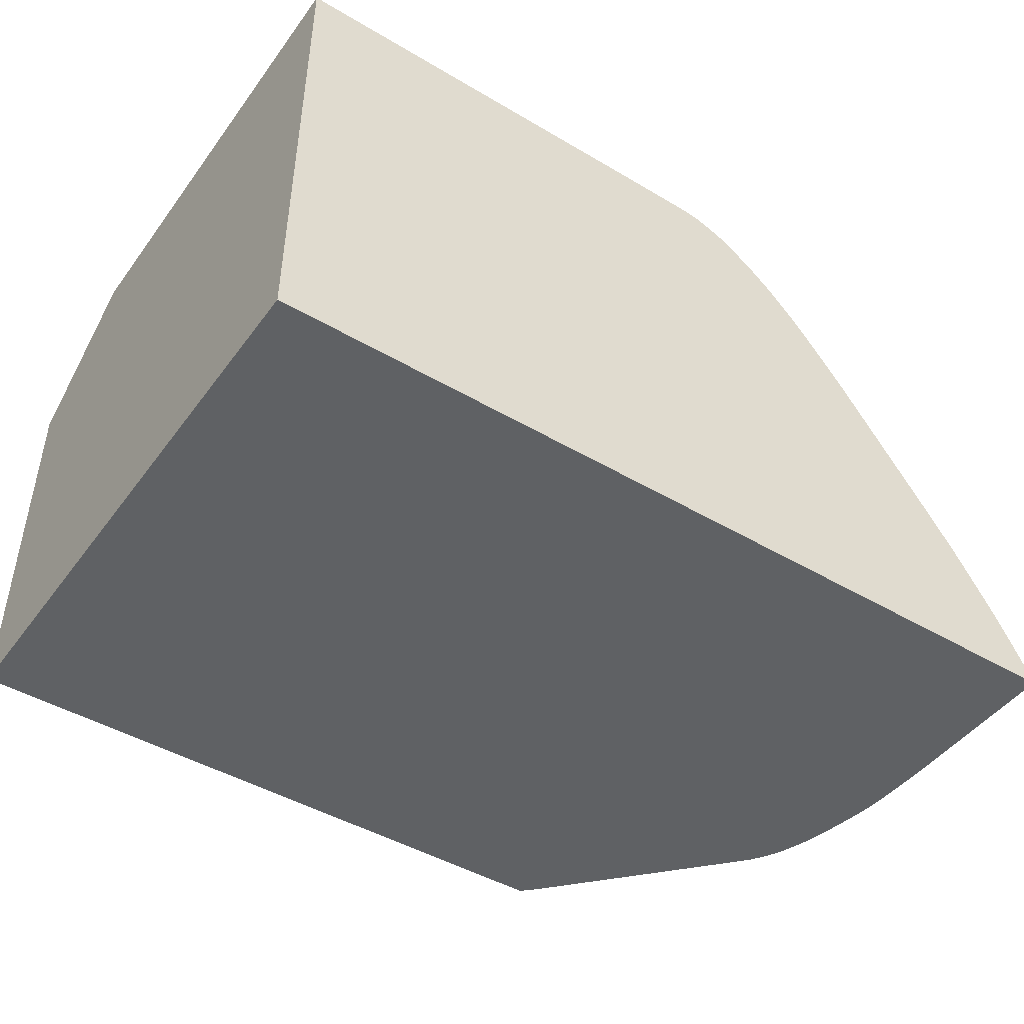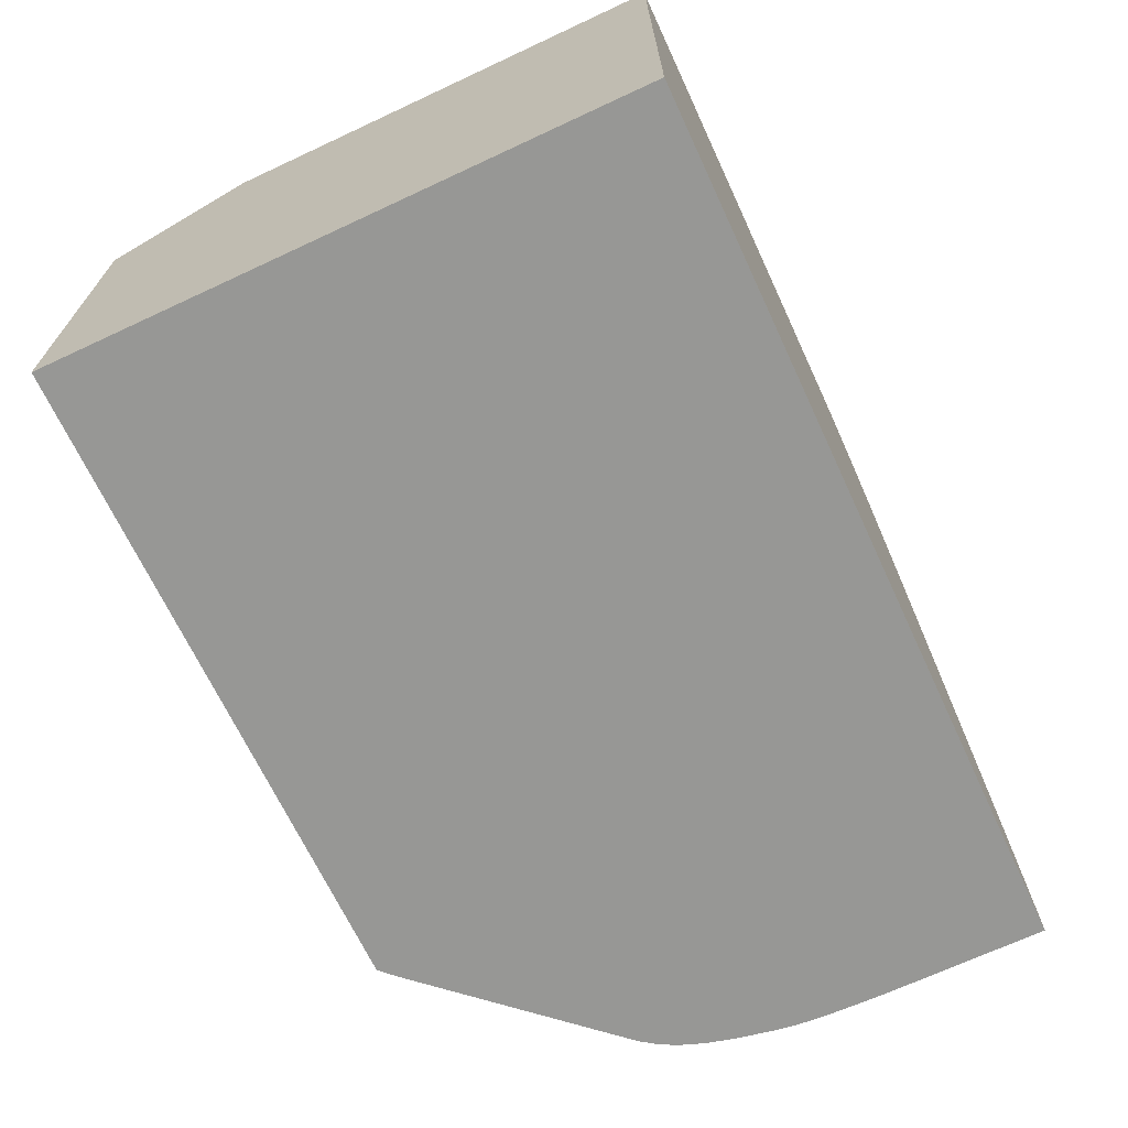
<metadata>
{"format":"obj","ext":"obj","renderer":"f3d","projection":"perspective","resolution":1024,"background":"white","views":[{"elev":-45.6,"azim":-34.2,"up":"+Z"},{"elev":-68.1,"azim":-65.0,"up":"+Z"}]}
</metadata>
<code>
v 0.01418 0.03039 0.03003
v 0.01345 0.03039 0.03244
v 0.01439 0.03018 0.03003
v 0.0005156 0.03039 0.03003
v 0.01463 0.02993 0.03003
v 0.01334 0.03039 0.03275
v 0.01737 0.02669 0.03074
v 0.01742 0.02676 0.03044
v 0.0005156 0.01802 0.03003
v 0.0005156 0.03039 0.03809
v 0.01747 0.0268 0.03016
v 0.01748 0.02682 0.03003
v 0.01328 0.03039 0.03286
v 0.017 0.0268 0.03138
v 0.01707 0.02688 0.03107
v 0.01688 0.02711 0.03107
v 0.01786 0.02627 0.03036
v 0.01791 0.02634 0.03006
v 0.01792 0.02634 0.03003
v 0.01781 0.02646 0.03003
v 0.0005156 0.01802 0.0403
v 0.01895 0.01802 0.03003
v 0.0005156 0.02764 0.0403
v 0.004341 0.02796 0.0403
v 0.004391 0.02796 0.0403
v 0.004772 0.02793 0.0403
v 0.005298 0.03039 0.03754
v 0.01321 0.03039 0.033
v 0.01324 0.03033 0.03303
v 0.0166 0.02687 0.0319
v 0.01691 0.02665 0.03169
v 0.01748 0.02639 0.03096
v 0.01337 0.03003 0.03323
v 0.01368 0.0294 0.03348
v 0.0138 0.02909 0.03365
v 0.0181 0.02608 0.03003
v 0.01781 0.02609 0.03064
v 0.01829 0.02575 0.03003
v 0.009111 0.01802 0.0403
v 0.01897 0.02117 0.03003
v 0.01883 0.01802 0.03031
v 0.004847 0.02792 0.0403
v 0.005761 0.03039 0.03746
v 0.01299 0.03039 0.03329
v 0.01649 0.02672 0.0322
v 0.01698 0.02635 0.0318
v 0.01738 0.02623 0.03127
v 0.01756 0.02607 0.0311
v 0.01309 0.03019 0.03338
v 0.01325 0.02988 0.03353
v 0.01338 0.02958 0.03367
v 0.01352 0.02925 0.03381
v 0.01367 0.02892 0.03395
v 0.0138 0.02862 0.03409
v 0.01421 0.0281 0.03404
v 0.01785 0.02579 0.03082
v 0.01794 0.02596 0.03051
v 0.01839 0.02552 0.03003
v 0.01826 0.02564 0.03018
v 0.01033 0.01802 0.04029
v 0.009696 0.02103 0.0403
v 0.01897 0.02146 0.03003
v 0.01879 0.01802 0.03041
v 0.005179 0.02784 0.0403
v 0.005466 0.02809 0.03996
v 0.006157 0.03039 0.03734
v 0.005269 0.02782 0.0403
v 0.01283 0.03039 0.03346
v 0.01655 0.02642 0.03228
v 0.01686 0.02605 0.0321
v 0.01429 0.0278 0.03414
v 0.01468 0.02722 0.03406
v 0.01474 0.02697 0.03413
v 0.01704 0.02605 0.03187
v 0.01728 0.02607 0.03152
v 0.01745 0.02593 0.03136
v 0.01294 0.03005 0.0337
v 0.01309 0.02973 0.03384
v 0.01324 0.02941 0.03398
v 0.01337 0.0291 0.03411
v 0.01351 0.02878 0.03425
v 0.01335 0.02863 0.03454
v 0.01365 0.02843 0.03439
v 0.01376 0.02812 0.03451
v 0.01387 0.0283 0.03425
v 0.01409 0.02792 0.03428
v 0.01416 0.02757 0.03444
v 0.0179 0.02548 0.03091
v 0.01801 0.02562 0.03064
v 0.01775 0.02562 0.03106
v 0.0183 0.02531 0.03035
v 0.01852 0.02515 0.03003
v 0.01049 0.01802 0.04028
v 0.009682 0.02211 0.0403
v 0.009702 0.02194 0.0403
v 0.009721 0.0217 0.0403
v 0.009725 0.02149 0.0403
v 0.01897 0.02194 0.03003
v 0.0189 0.02194 0.03015
v 0.01832 0.01829 0.0313
v 0.01832 0.01802 0.03131
v 0.01845 0.01802 0.03107
v 0.01867 0.01802 0.03064
v 0.01872 0.01802 0.03054
v 0.005589 0.0277 0.0403
v 0.005761 0.02803 0.0399
v 0.00626 0.03039 0.0373
v 0.01277 0.03039 0.03352
v 0.01279 0.03035 0.03354
v 0.01692 0.02572 0.03217
v 0.01483 0.02651 0.03423
v 0.01663 0.02605 0.03236
v 0.01442 0.02739 0.03425
v 0.01424 0.02726 0.03453
v 0.01454 0.02697 0.03435
v 0.0171 0.02558 0.03201
v 0.01736 0.0256 0.03168
v 0.01751 0.0256 0.03145
v 0.01279 0.02989 0.034
v 0.01293 0.02959 0.03412
v 0.01321 0.02893 0.03442
v 0.0129 0.02909 0.03454
v 0.01302 0.02875 0.03469
v 0.01318 0.02834 0.03487
v 0.01329 0.0281 0.03495
v 0.01351 0.0283 0.03462
v 0.01384 0.02788 0.03458
v 0.01353 0.02792 0.03483
v 0.01369 0.02755 0.0349
v 0.01397 0.02741 0.03472
v 0.01796 0.02514 0.03099
v 0.01835 0.025 0.03044
v 0.01844 0.02515 0.03018
v 0.01865 0.02468 0.03003
v 0.01076 0.01802 0.04024
v 0.009629 0.0224 0.0403
v 0.01895 0.0224 0.03003
v 0.01889 0.0224 0.03014
v 0.01877 0.0224 0.03037
v 0.01877 0.02194 0.03038
v 0.01832 0.01854 0.0313
v 0.01825 0.01802 0.03144
v 0.005761 0.02762 0.0403
v 0.005761 0.0278 0.04012
v 0.006135 0.02818 0.03959
v 0.006447 0.02857 0.03906
v 0.00642 0.03039 0.03722
v 0.01253 0.03039 0.03372
v 0.01696 0.02542 0.03223
v 0.01511 0.02623 0.03402
v 0.01463 0.02651 0.03445
v 0.01378 0.02724 0.03498
v 0.01408 0.02697 0.03483
v 0.01431 0.02697 0.03461
v 0.0174 0.02533 0.03174
v 0.01781 0.02514 0.03122
v 0.01237 0.03039 0.03384
v 0.01224 0.03039 0.03393
v 0.01248 0.03001 0.03411
v 0.01261 0.02971 0.03427
v 0.01274 0.02939 0.03443
v 0.01284 0.02857 0.03495
v 0.007445 0.02682 0.04004
v 0.007494 0.02641 0.0403
v 0.007719 0.02617 0.0403
v 0.0132 0.02751 0.03534
v 0.01339 0.02779 0.03503
v 0.007925 0.02593 0.0403
v 0.008164 0.02563 0.0403
v 0.008191 0.02559 0.0403
v 0.008328 0.02541 0.0403
v 0.0135 0.02738 0.03516
v 0.01785 0.02483 0.03128
v 0.01839 0.02468 0.03049
v 0.01858 0.02468 0.03016
v 0.01824 0.02468 0.03072
v 0.01872 0.02433 0.03003
v 0.01093 0.01802 0.04019
v 0.009606 0.0225 0.0403
v 0.01124 0.01802 0.04008
v 0.01895 0.02251 0.03003
v 0.01889 0.02286 0.03012
v 0.01875 0.02286 0.03035
v 0.01861 0.0224 0.03061
v 0.01863 0.02194 0.03061
v 0.01806 0.01802 0.03177
v 0.0182 0.01802 0.03154
v 0.005819 0.02759 0.0403
v 0.00611 0.02772 0.04004
v 0.006438 0.0281 0.03952
v 0.006751 0.02849 0.03899
v 0.006664 0.03039 0.03711
v 0.01652 0.02547 0.0327
v 0.01464 0.02209 0.03584
v 0.01468 0.02179 0.03589
v 0.017 0.02514 0.03227
v 0.01515 0.02593 0.03407
v 0.01466 0.02628 0.0345
v 0.01416 0.0266 0.03491
v 0.01385 0.02697 0.03504
v 0.0133 0.02721 0.03542
v 0.01743 0.02502 0.03179
v 0.01726 0.02516 0.03196
v 0.01199 0.03039 0.0341
v 0.008764 0.02859 0.03772
v 0.008189 0.02804 0.03855
v 0.007497 0.02731 0.03961
v 0.01244 0.02952 0.03453
v 0.007801 0.02718 0.03951
v 0.007262 0.02712 0.03992
v 0.007177 0.02669 0.0403
v 0.007239 0.02664 0.0403
v 0.008498 0.02516 0.0403
v 0.01788 0.02453 0.03132
v 0.01799 0.02468 0.0311
v 0.01843 0.02423 0.03056
v 0.0187 0.02377 0.03025
v 0.01883 0.02376 0.03003
v 0.01875 0.02416 0.03003
v 0.01828 0.02423 0.03079
v 0.00951 0.02286 0.0403
v 0.01132 0.01802 0.04004
v 0.01143 0.01802 0.03999
v 0.01894 0.02286 0.03003
v 0.01893 0.02296 0.03003
v 0.0189 0.02331 0.03003
v 0.01887 0.02331 0.03008
v 0.01873 0.02331 0.03031
v 0.01858 0.02286 0.03061
v 0.0184 0.0224 0.03094
v 0.01841 0.02194 0.03097
v 0.01829 0.02103 0.03124
v 0.01797 0.01802 0.03193
v 0.0062 0.02739 0.0403
v 0.006675 0.02804 0.03946
v 0.007029 0.02819 0.03913
v 0.007036 0.02864 0.03869
v 0.007188 0.03039 0.03685
v 0.007078 0.03039 0.0369
v 0.01374 0.02076 0.03722
v 0.01378 0.02045 0.03727
v 0.01382 0.02012 0.03732
v 0.01388 0.01966 0.03738
v 0.01472 0.02149 0.03593
v 0.01498 0.02152 0.03561
v 0.01332 0.02042 0.03772
v 0.009602 0.02387 0.03994
v 0.009028 0.02422 0.0403
v 0.009293 0.02423 0.04007
v 0.008688 0.02485 0.0403
v 0.008758 0.02473 0.0403
v 0.008847 0.02457 0.0403
v 0.009029 0.02423 0.0403
v 0.01746 0.02468 0.03183
v 0.01515 0.02139 0.03544
v 0.01466 0.02028 0.03631
v 0.01191 0.03039 0.03415
v 0.007335 0.02809 0.03905
v 0.007884 0.02816 0.03865
v 0.007306 0.02761 0.03949
v 0.006959 0.02724 0.04001
v 0.007083 0.02693 0.04018
v 0.006995 0.02684 0.0403
v 0.01833 0.02361 0.03085
v 0.01831 0.02392 0.03083
v 0.01464 0.01829 0.03674
v 0.01466 0.01802 0.03677
v 0.009506 0.02287 0.0403
v 0.0115 0.01802 0.03996
v 0.01169 0.01802 0.03983
v 0.01853 0.02331 0.03061
v 0.01837 0.02286 0.03091
v 0.01504 0.01829 0.0362
v 0.01612 0.01875 0.03462
v 0.01637 0.01829 0.03432
v 0.01654 0.01802 0.03411
v 0.01663 0.01802 0.034
v 0.01693 0.01802 0.03356
v 0.01709 0.01802 0.03333
v 0.01718 0.01802 0.03319
v 0.01732 0.01802 0.03299
v 0.01738 0.01802 0.03289
v 0.01746 0.01802 0.03276
v 0.01754 0.01802 0.03263
v 0.006484 0.02721 0.0403
v 0.007 0.02772 0.03958
v 0.006675 0.02781 0.03966
v 0.007185 0.02837 0.03887
v 0.008233 0.02991 0.03676
v 0.007929 0.03 0.03684
v 0.007588 0.03039 0.03663
v 0.01338 0.02012 0.03777
v 0.01272 0.01829 0.03896
v 0.01296 0.01829 0.03873
v 0.01367 0.01966 0.03761
v 0.01331 0.01802 0.03844
v 0.01343 0.01802 0.0383
v 0.01411 0.01966 0.03712
v 0.009169 0.02389 0.0403
v 0.009223 0.02376 0.0403
v 0.01416 0.01802 0.03741
v 0.01374 0.01802 0.03794
v 0.01384 0.01802 0.03781
v 0.01394 0.01802 0.03768
v 0.01409 0.01802 0.0375
v 0.01055 0.03039 0.03495
v 0.006675 0.02708 0.0403
v 0.006733 0.02704 0.0403
v 0.006926 0.02689 0.0403
v 0.01468 0.01802 0.03673
v 0.01431 0.01802 0.03722
v 0.009474 0.02298 0.0403
v 0.0118 0.01802 0.03977
v 0.01614 0.01829 0.03465
v 0.01645 0.01802 0.03425
v 0.008701 0.03039 0.03601
v 0.008261 0.03039 0.03626
v 0.007963 0.03039 0.03643
v 0.01263 0.01802 0.03912
v 0.01277 0.01802 0.039
v 0.01249 0.01829 0.03916
v 0.01238 0.01802 0.03934
v 0.01287 0.01802 0.03891
v 0.013 0.01802 0.03877
v 0.01309 0.01802 0.03867
v 0.01323 0.01802 0.03853
v 0.01352 0.01802 0.0382
v 0.01366 0.01802 0.03804
v 0.009279 0.0236 0.0403
v 0.01227 0.01802 0.03943
v 0.009369 0.02332 0.0403
v 0.01204 0.01802 0.0396
v 0.009355 0.02336 0.0403
f 1 2 3
f 1 3 5
f 1 5 12
f 1 12 20
f 1 20 19
f 1 19 36
f 1 36 38
f 1 38 58
f 1 58 92
f 1 92 134
f 1 134 177
f 1 177 219
f 1 219 218
f 1 218 226
f 1 226 225
f 1 225 224
f 1 224 181
f 1 181 137
f 1 137 98
f 1 98 62
f 1 62 40
f 1 40 22
f 1 22 9
f 1 9 4
f 1 4 10
f 1 10 27
f 1 27 43
f 1 43 66
f 1 66 107
f 1 107 147
f 1 147 192
f 1 192 239
f 1 239 238
f 1 238 291
f 1 291 318
f 1 318 317
f 1 317 316
f 1 316 306
f 1 306 257
f 1 257 204
f 1 204 158
f 1 158 157
f 1 157 148
f 1 148 108
f 1 108 68
f 1 68 44
f 1 44 28
f 1 28 13
f 1 13 6
f 1 6 2
f 2 5 3
f 2 6 7
f 2 7 8
f 2 8 5
f 4 9 21
f 4 21 23
f 4 23 10
f 5 8 11
f 5 11 12
f 6 13 14
f 6 14 15
f 6 15 16
f 6 16 7
f 7 17 18
f 7 18 8
f 7 16 15
f 7 15 14
f 7 14 17
f 8 18 19
f 8 19 20
f 8 20 11
f 9 22 41
f 9 41 63
f 9 63 104
f 9 104 103
f 9 103 102
f 9 102 101
f 9 101 142
f 9 142 187
f 9 187 186
f 9 186 233
f 9 233 284
f 9 284 283
f 9 283 282
f 9 282 281
f 9 281 280
f 9 280 279
f 9 279 278
f 9 278 277
f 9 277 276
f 9 276 315
f 9 315 310
f 9 310 267
f 9 267 311
f 9 311 301
f 9 301 305
f 9 305 304
f 9 304 303
f 9 303 302
f 9 302 328
f 9 328 327
f 9 327 297
f 9 297 296
f 9 296 326
f 9 326 325
f 9 325 324
f 9 324 323
f 9 323 320
f 9 320 319
f 9 319 322
f 9 322 330
f 9 330 332
f 9 332 313
f 9 313 270
f 9 270 269
f 9 269 223
f 9 223 222
f 9 222 180
f 9 180 178
f 9 178 135
f 9 135 93
f 9 93 60
f 9 60 39
f 9 39 21
f 10 23 24
f 10 24 25
f 10 25 26
f 10 26 27
f 11 20 12
f 13 28 29
f 13 29 14
f 14 30 31
f 14 31 32
f 14 32 17
f 14 29 33
f 14 33 34
f 14 34 35
f 14 35 30
f 17 36 18
f 17 32 37
f 17 37 38
f 17 38 36
f 18 36 19
f 21 39 61
f 21 61 97
f 21 97 96
f 21 96 95
f 21 95 94
f 21 94 136
f 21 136 179
f 21 179 221
f 21 221 268
f 21 268 312
f 21 312 331
f 21 331 333
f 21 333 329
f 21 329 300
f 21 300 299
f 21 299 248
f 21 248 252
f 21 252 251
f 21 251 250
f 21 250 213
f 21 213 171
f 21 171 170
f 21 170 169
f 21 169 168
f 21 168 165
f 21 165 164
f 21 164 212
f 21 212 211
f 21 211 263
f 21 263 309
f 21 309 308
f 21 308 307
f 21 307 285
f 21 285 234
f 21 234 188
f 21 188 143
f 21 143 105
f 21 105 67
f 21 67 64
f 21 64 42
f 21 42 26
f 21 26 25
f 21 25 24
f 21 24 23
f 22 40 41
f 26 42 27
f 27 42 43
f 28 44 29
f 29 44 33
f 30 45 31
f 30 35 45
f 31 45 46
f 31 46 47
f 31 47 32
f 32 47 48
f 32 48 37
f 33 44 49
f 33 49 50
f 33 50 35
f 33 35 34
f 35 50 51
f 35 51 52
f 35 52 53
f 35 53 54
f 35 54 55
f 35 55 45
f 37 56 57
f 37 57 38
f 37 48 56
f 38 57 59
f 38 59 58
f 39 60 61
f 40 62 41
f 41 62 63
f 42 64 43
f 43 65 66
f 43 64 67
f 43 67 65
f 44 68 49
f 45 69 70
f 45 70 46
f 45 55 71
f 45 71 72
f 45 72 73
f 45 73 69
f 46 70 74
f 46 74 75
f 46 75 47
f 47 75 76
f 47 76 48
f 48 76 56
f 49 68 77
f 49 77 50
f 50 77 78
f 50 78 51
f 51 78 79
f 51 79 52
f 52 79 53
f 53 79 80
f 53 80 81
f 53 81 54
f 54 81 82
f 54 82 83
f 54 83 84
f 54 84 85
f 54 85 55
f 55 85 84
f 55 84 86
f 55 86 87
f 55 87 71
f 56 88 89
f 56 89 59
f 56 59 57
f 56 76 90
f 56 90 88
f 58 59 91
f 58 91 92
f 59 89 91
f 60 93 94
f 60 94 95
f 60 95 96
f 60 96 97
f 60 97 61
f 62 98 99
f 62 99 100
f 62 100 101
f 62 101 102
f 62 102 103
f 62 103 104
f 62 104 63
f 65 105 106
f 65 106 66
f 65 67 105
f 66 106 107
f 68 108 109
f 68 109 77
f 69 73 70
f 70 110 74
f 70 73 111
f 70 111 112
f 70 112 110
f 71 87 113
f 71 113 72
f 72 113 114
f 72 114 115
f 72 115 73
f 73 115 111
f 74 110 116
f 74 116 117
f 74 117 75
f 75 117 76
f 76 117 118
f 76 118 90
f 77 109 119
f 77 119 78
f 78 119 79
f 79 119 120
f 79 120 80
f 80 120 121
f 80 121 82
f 80 82 81
f 82 121 122
f 82 122 123
f 82 123 124
f 82 124 125
f 82 125 126
f 82 126 84
f 82 84 83
f 84 127 87
f 84 87 86
f 84 126 125
f 84 125 128
f 84 128 129
f 84 129 127
f 87 114 113
f 87 127 130
f 87 130 114
f 88 90 118
f 88 118 131
f 88 131 132
f 88 132 91
f 88 91 89
f 91 132 133
f 91 133 92
f 92 133 132
f 92 132 134
f 93 135 94
f 94 135 136
f 98 137 99
f 99 137 138
f 99 138 139
f 99 139 140
f 99 140 141
f 99 141 100
f 100 141 142
f 100 142 101
f 105 143 144
f 105 144 106
f 106 144 145
f 106 145 146
f 106 146 107
f 107 146 147
f 108 148 109
f 109 148 119
f 110 149 116
f 110 112 111
f 110 111 150
f 110 150 149
f 111 115 151
f 111 151 150
f 114 130 152
f 114 152 153
f 114 153 154
f 114 154 115
f 115 154 151
f 116 149 155
f 116 155 117
f 117 155 118
f 118 155 156
f 118 156 131
f 119 122 120
f 119 148 157
f 119 157 158
f 119 158 159
f 119 159 160
f 119 160 161
f 119 161 122
f 120 122 121
f 122 162 123
f 122 161 163
f 122 163 164
f 122 164 162
f 123 162 124
f 124 162 165
f 124 165 125
f 125 166 167
f 125 167 128
f 125 165 168
f 125 168 169
f 125 169 170
f 125 170 171
f 125 171 166
f 127 129 130
f 128 167 129
f 129 167 172
f 129 172 152
f 129 152 130
f 131 156 173
f 131 173 132
f 132 174 175
f 132 175 134
f 132 173 176
f 132 176 174
f 134 175 177
f 135 178 136
f 136 178 180
f 136 180 179
f 137 181 138
f 138 181 182
f 138 182 139
f 139 183 184
f 139 184 185
f 139 185 140
f 139 182 183
f 140 185 186
f 140 186 141
f 141 186 187
f 141 187 142
f 143 188 189
f 143 189 145
f 143 145 144
f 145 189 190
f 145 190 191
f 145 191 146
f 146 191 192
f 146 192 147
f 149 193 194
f 149 194 195
f 149 195 196
f 149 196 155
f 149 150 197
f 149 197 193
f 150 151 198
f 150 198 197
f 151 154 199
f 151 199 198
f 152 200 153
f 152 172 201
f 152 201 200
f 153 199 154
f 153 200 199
f 155 202 173
f 155 173 156
f 155 196 203
f 155 203 202
f 158 204 159
f 159 204 205
f 159 205 206
f 159 206 207
f 159 207 160
f 160 207 208
f 160 208 161
f 161 208 209
f 161 209 163
f 162 164 165
f 163 209 210
f 163 210 211
f 163 211 212
f 163 212 164
f 166 201 167
f 166 171 213
f 166 213 201
f 167 201 172
f 173 214 215
f 173 215 176
f 173 202 214
f 174 216 217
f 174 217 218
f 174 218 219
f 174 219 177
f 174 177 175
f 174 176 220
f 174 220 216
f 176 215 220
f 179 180 222
f 179 222 223
f 179 223 221
f 181 224 182
f 182 224 225
f 182 225 226
f 182 226 227
f 182 227 183
f 183 228 229
f 183 229 184
f 183 227 228
f 184 229 230
f 184 230 231
f 184 231 232
f 184 232 185
f 185 232 186
f 186 232 233
f 188 234 189
f 189 234 235
f 189 235 190
f 190 235 191
f 191 236 237
f 191 237 238
f 191 238 239
f 191 239 192
f 191 235 236
f 193 197 194
f 194 197 198
f 194 198 240
f 194 240 241
f 194 241 195
f 195 241 242
f 195 242 243
f 195 243 244
f 195 244 245
f 195 245 196
f 196 202 203
f 196 245 202
f 198 199 240
f 199 246 240
f 199 200 247
f 199 247 246
f 200 201 248
f 200 248 249
f 200 249 247
f 201 213 250
f 201 250 251
f 201 251 252
f 201 252 253
f 201 253 248
f 202 254 214
f 202 245 255
f 202 255 256
f 202 256 254
f 204 257 258
f 204 258 205
f 205 258 259
f 205 259 260
f 205 260 206
f 206 260 207
f 207 209 208
f 207 260 210
f 207 210 209
f 210 261 262
f 210 262 211
f 210 260 261
f 211 262 263
f 214 264 265
f 214 265 220
f 214 220 215
f 214 254 266
f 214 266 267
f 214 267 264
f 216 220 265
f 216 265 217
f 217 265 228
f 217 228 227
f 217 227 218
f 218 227 226
f 221 223 269
f 221 269 270
f 221 270 268
f 228 265 264
f 228 264 271
f 228 271 229
f 229 271 264
f 229 264 272
f 229 272 230
f 230 272 273
f 230 273 274
f 230 274 275
f 230 275 276
f 230 276 277
f 230 277 278
f 230 278 231
f 231 278 279
f 231 279 280
f 231 280 281
f 231 281 232
f 232 281 282
f 232 282 283
f 232 283 284
f 232 284 233
f 234 285 286
f 234 286 287
f 234 287 235
f 235 287 286
f 235 286 236
f 236 288 237
f 236 286 258
f 236 258 288
f 237 288 289
f 237 289 290
f 237 290 291
f 237 291 238
f 240 246 292
f 240 292 293
f 240 293 294
f 240 294 241
f 241 294 295
f 241 295 242
f 242 295 243
f 243 295 296
f 243 296 297
f 243 297 298
f 243 298 244
f 244 298 245
f 245 298 255
f 246 293 292
f 246 247 293
f 247 249 248
f 247 248 299
f 247 299 300
f 247 300 293
f 248 253 252
f 254 256 301
f 254 301 266
f 255 298 256
f 256 298 302
f 256 302 303
f 256 303 304
f 256 304 305
f 256 305 301
f 257 306 258
f 258 286 260
f 258 260 259
f 258 306 288
f 260 286 261
f 261 286 285
f 261 285 307
f 261 307 308
f 261 308 309
f 261 309 263
f 261 263 262
f 264 267 310
f 264 310 272
f 266 301 311
f 266 311 267
f 268 270 312
f 270 313 312
f 272 310 273
f 273 310 314
f 273 314 274
f 274 314 275
f 275 314 315
f 275 315 276
f 288 306 289
f 289 316 317
f 289 317 290
f 289 306 316
f 290 317 318
f 290 318 291
f 293 319 320
f 293 320 294
f 293 300 321
f 293 321 322
f 293 322 319
f 294 320 323
f 294 323 324
f 294 324 325
f 294 325 326
f 294 326 295
f 295 326 296
f 297 327 298
f 298 327 328
f 298 328 302
f 300 329 330
f 300 330 322
f 300 322 321
f 310 315 314
f 312 313 331
f 313 332 331
f 329 333 332
f 329 332 330
f 331 332 333

</code>
